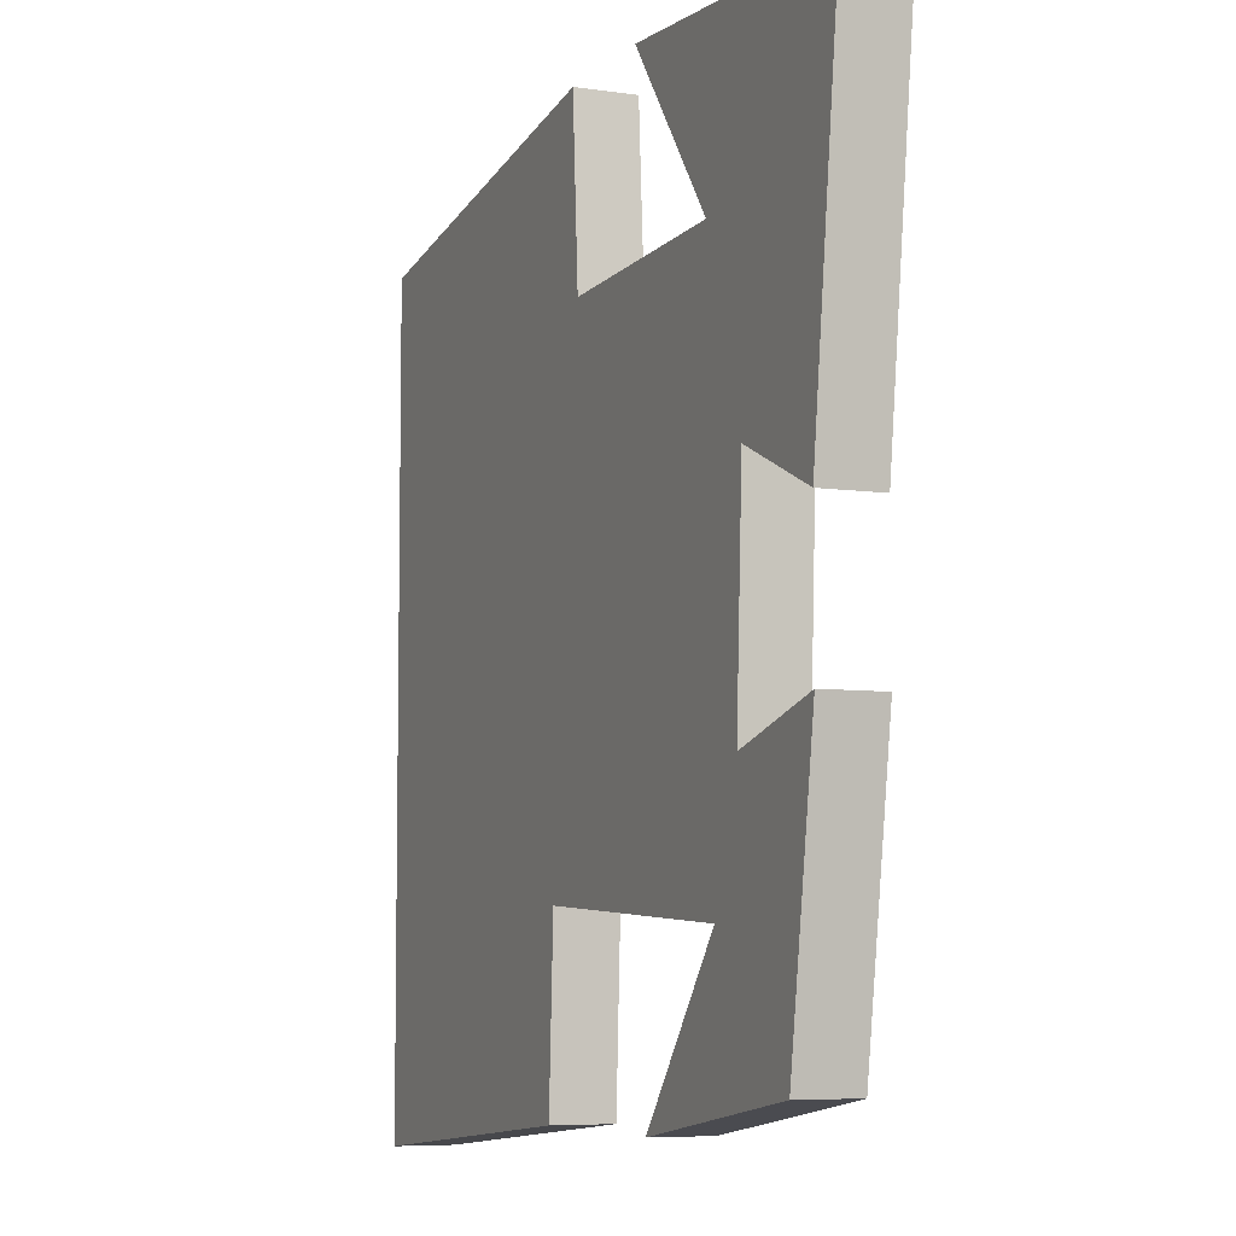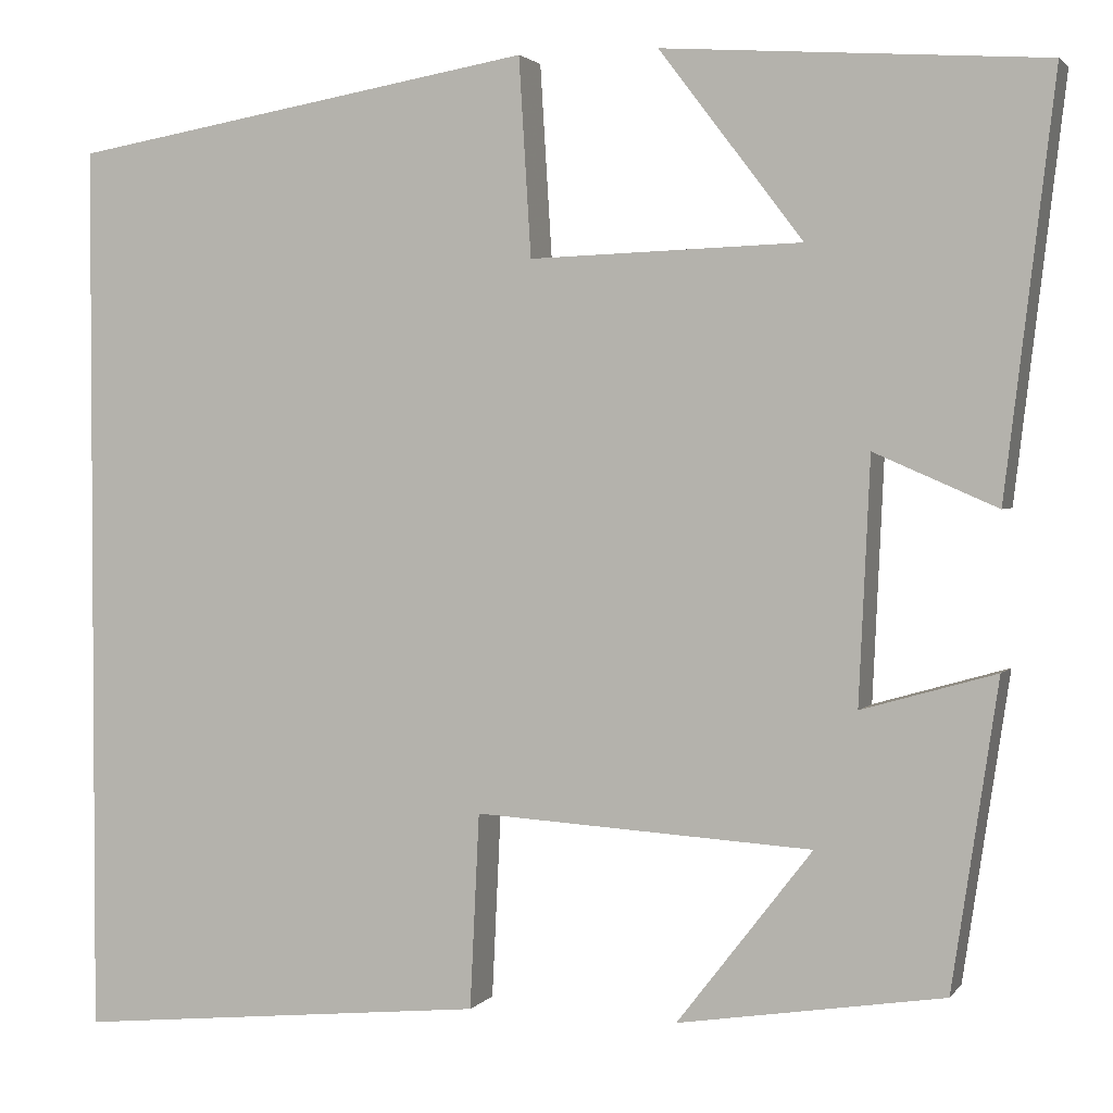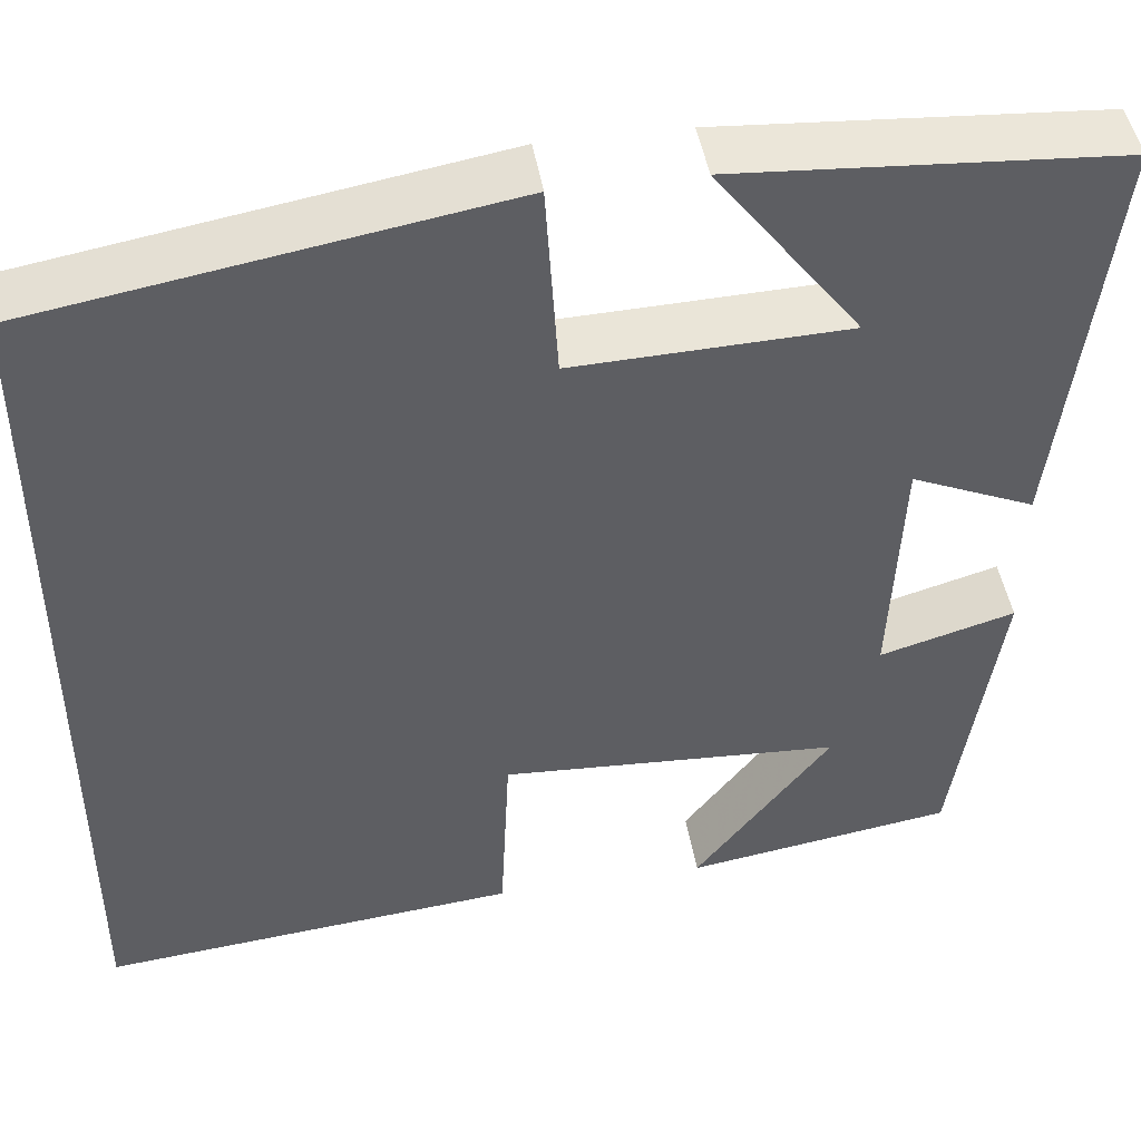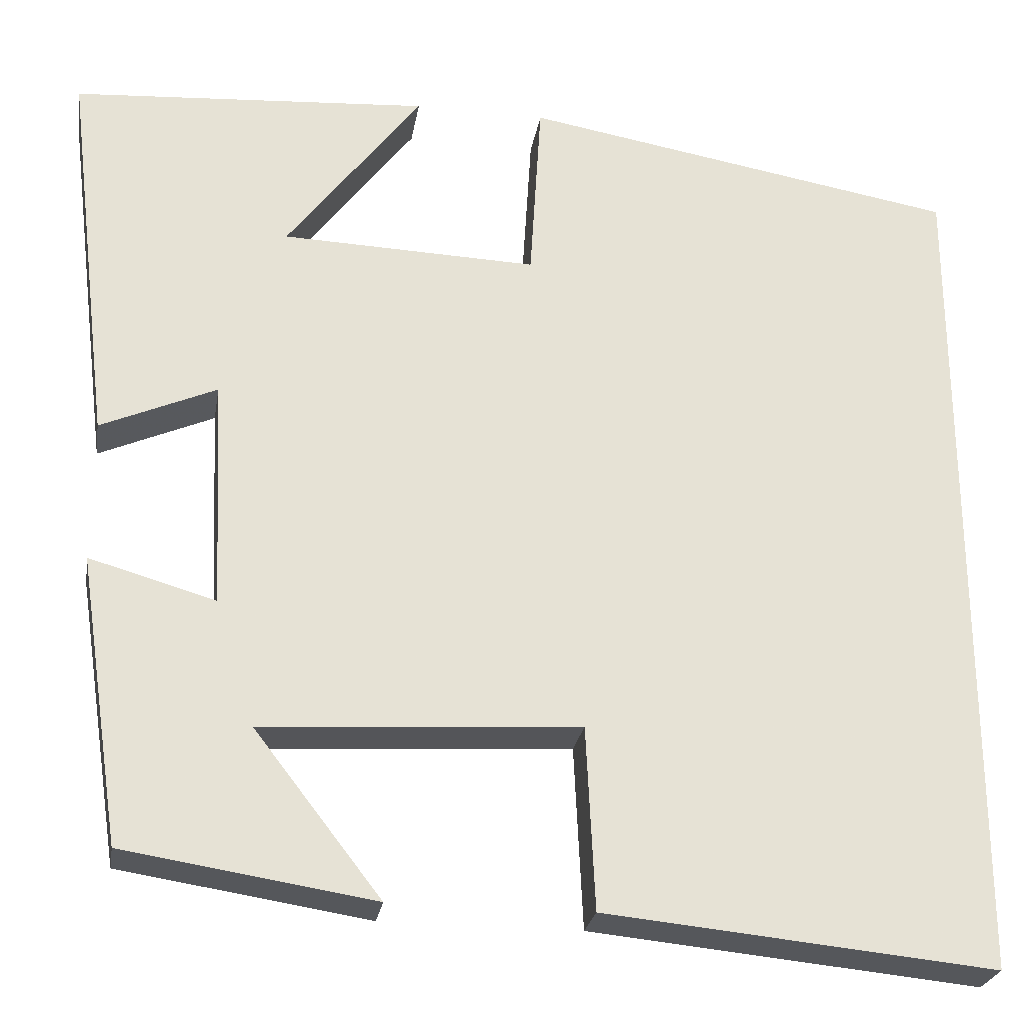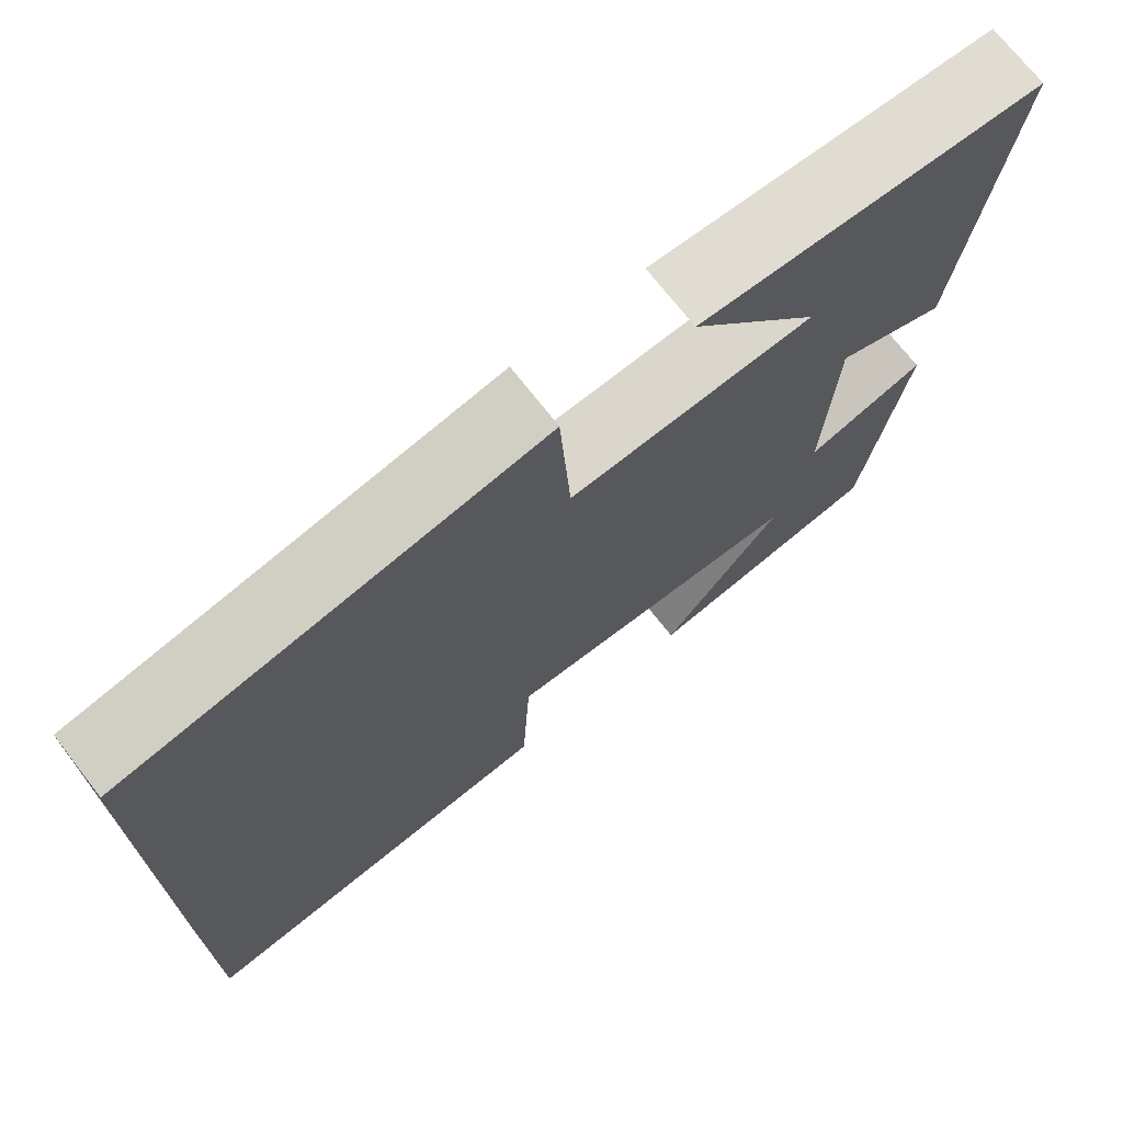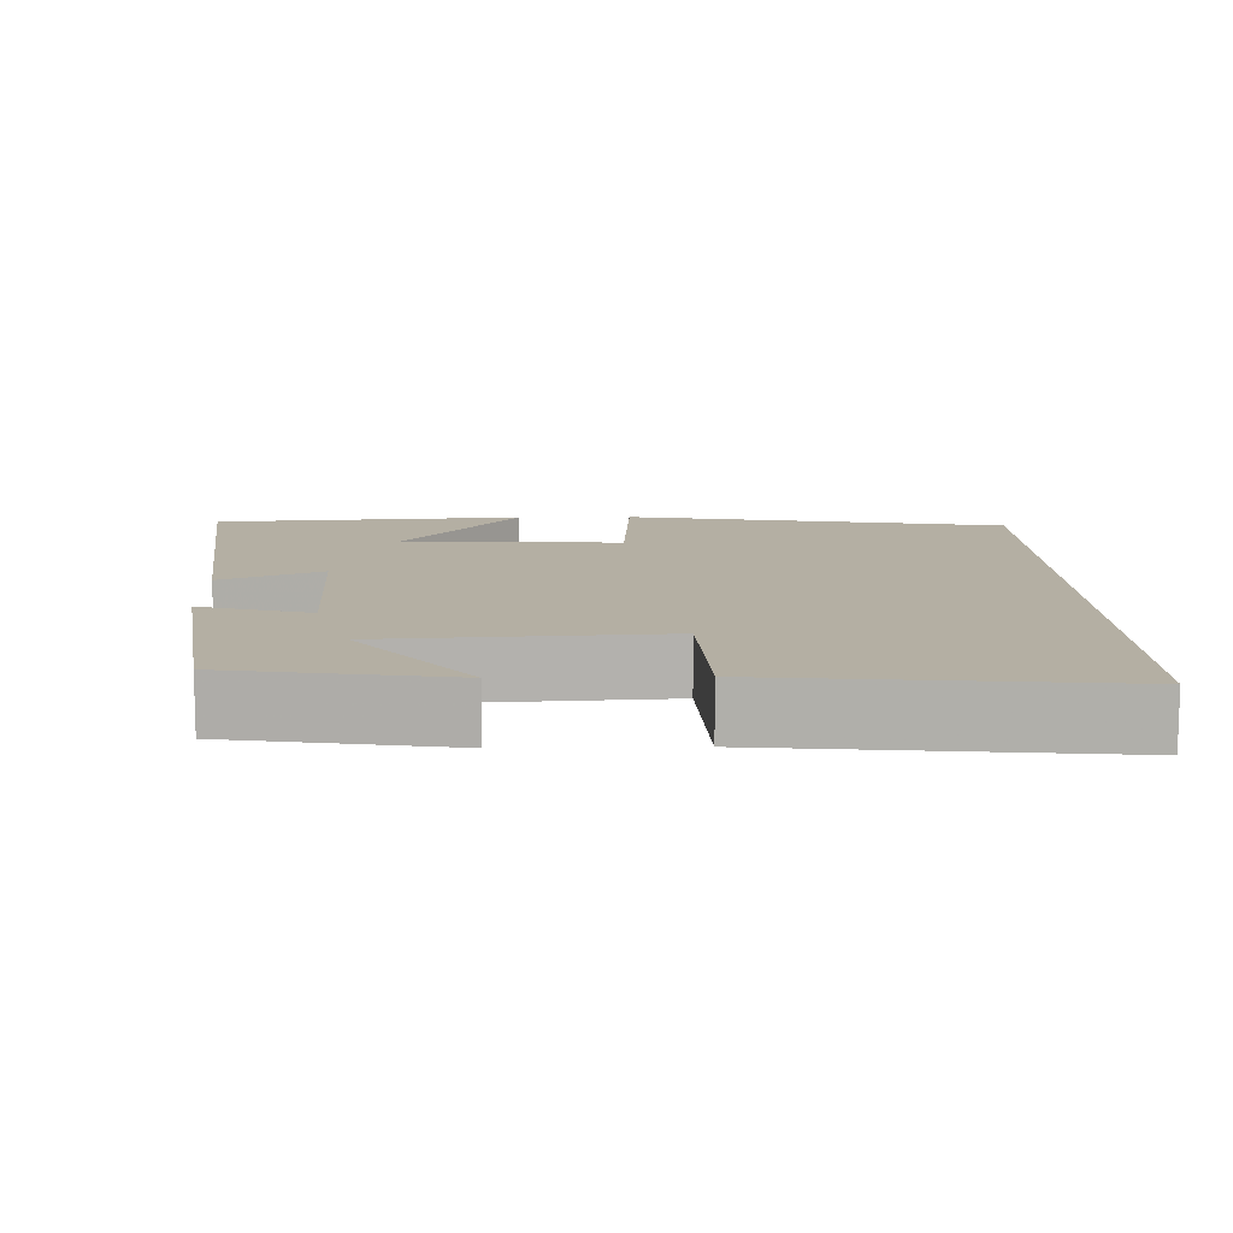
<metadata>
{"format":"obj","ext":"obj","renderer":"f3d","projection":"perspective","resolution":1024,"background":"white","views":[{"elev":-6.6,"azim":66.5,"up":"+Z"},{"elev":2.2,"azim":18.2,"up":"+Z"},{"elev":45.9,"azim":-9.3,"up":"+Z"},{"elev":-25.7,"azim":170.7,"up":"+Z"},{"elev":72.2,"azim":-38.0,"up":"+Z"},{"elev":11.2,"azim":178.7,"up":"+Y"}]}
</metadata>
<code>
v 0.451 0.07 -0.456
v 0.168 0.07 -0.5
v 0.312 0.07 -0.314
v -0.048 0.07 -0.292
v -0.058 0.07 -0.5
v -0.5 0.07 -0.543
v -0.5 0.07 0.415
v -0.003 0.07 0.5
v 0.01 0.07 0.289
v 0.3 0.07 0.299
v 0.147 0.07 0.5
v 0.553 0.07 0.472
v 0.5 0.07 0.032
v 0.369 0.07 0.089
v 0.357 0.07 -0.171
v 0.5 0.07 -0.13
v 0.451 0 -0.456
v 0.168 0 -0.5
v 0.312 0 -0.314
v -0.048 0 -0.292
v -0.058 0 -0.5
v -0.5 0 -0.543
v -0.5 0 0.415
v -0.003 0 0.5
v 0.01 0 0.289
v 0.3 0 0.299
v 0.147 0 0.5
v 0.553 0 0.472
v 0.5 0 0.032
v 0.369 0 0.089
v 0.357 0 -0.171
v 0.5 0 -0.13
f 15 16 1
f 12 13 14
f 10 11 12
f 10 12 14
f 9 10 14 15
f 7 8 9
f 4 5 6 7
f 3 4 7 9
f 1 2 3
f 1 3 9 15
f 17 32 31
f 30 29 28
f 28 27 26
f 30 28 26
f 31 30 26 25
f 25 24 23
f 23 22 21 20
f 25 23 20 19
f 19 18 17
f 31 25 19 17
f 1 17 18 2
f 2 18 19 3
f 3 19 20 4
f 4 20 21 5
f 5 21 22 6
f 6 22 23 7
f 7 23 24 8
f 8 24 25 9
f 9 25 26 10
f 10 26 27 11
f 11 27 28 12
f 12 28 29 13
f 13 29 30 14
f 14 30 31 15
f 15 31 32 16
f 16 32 17 1

</code>
